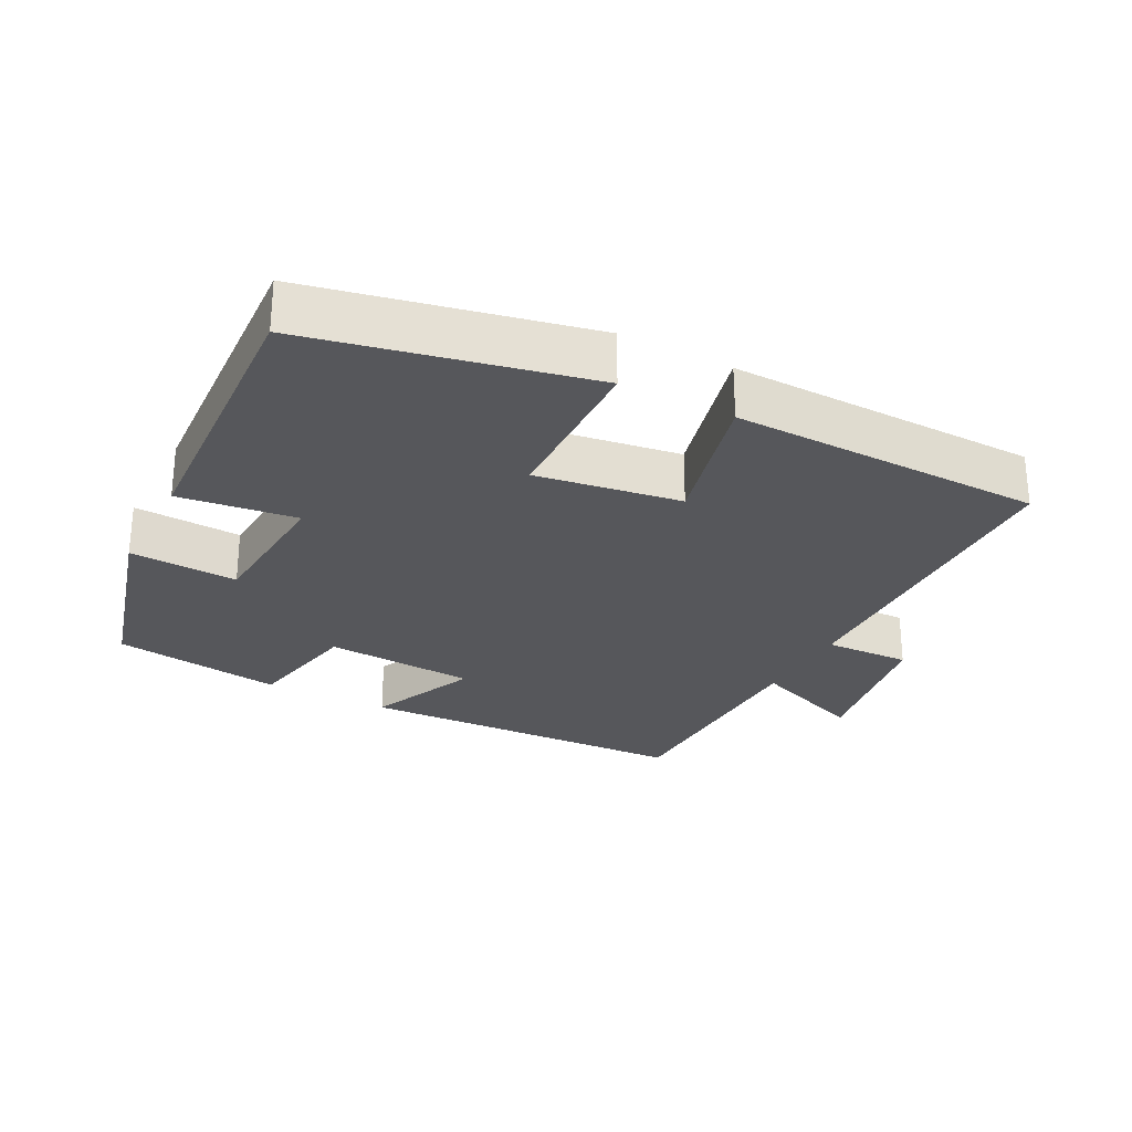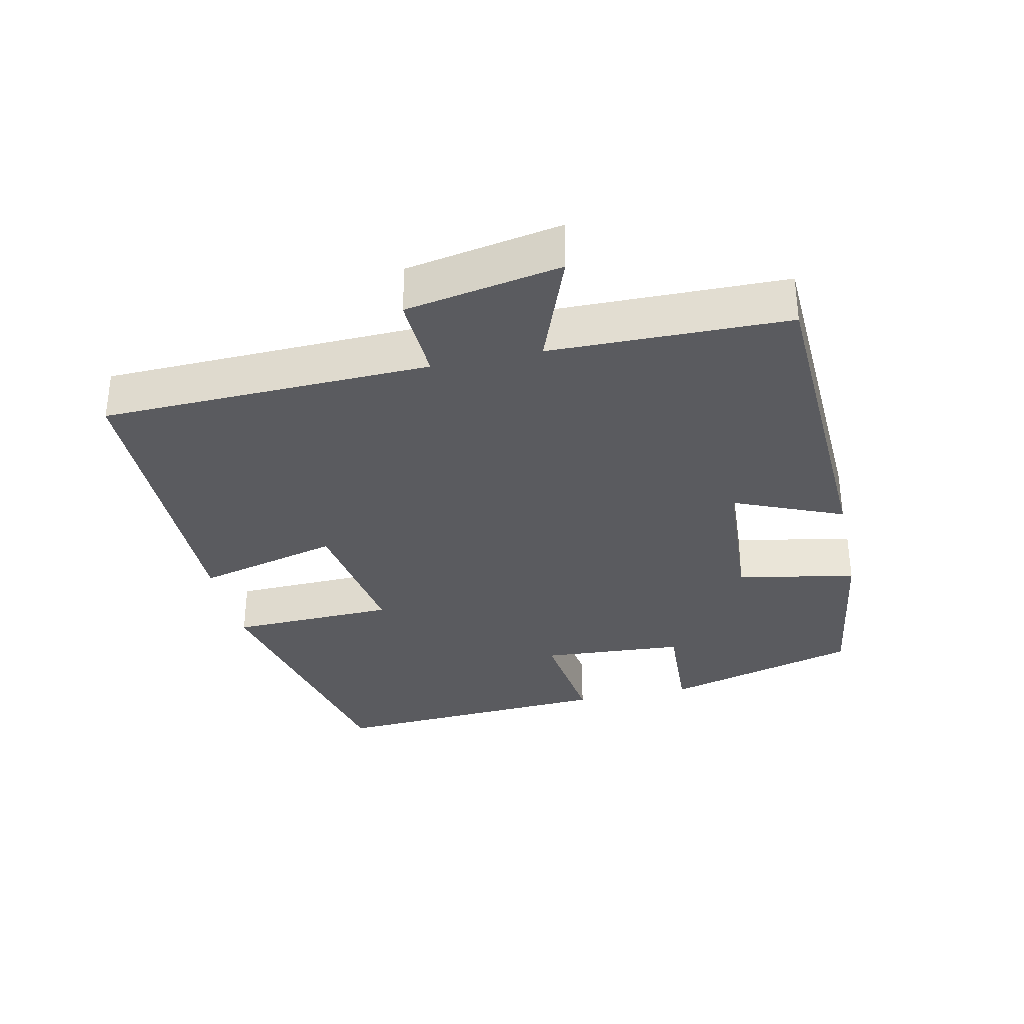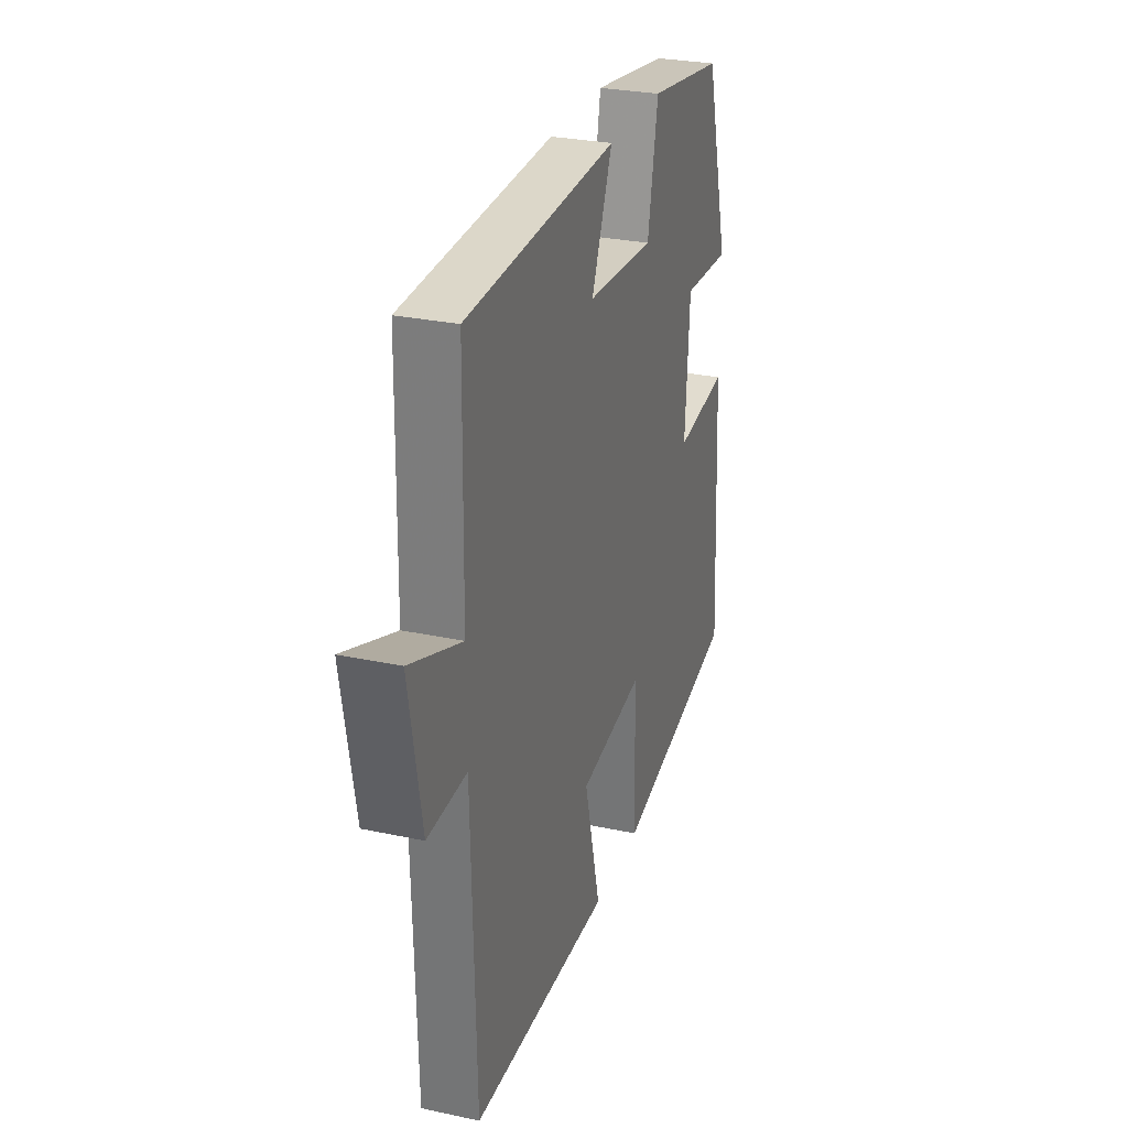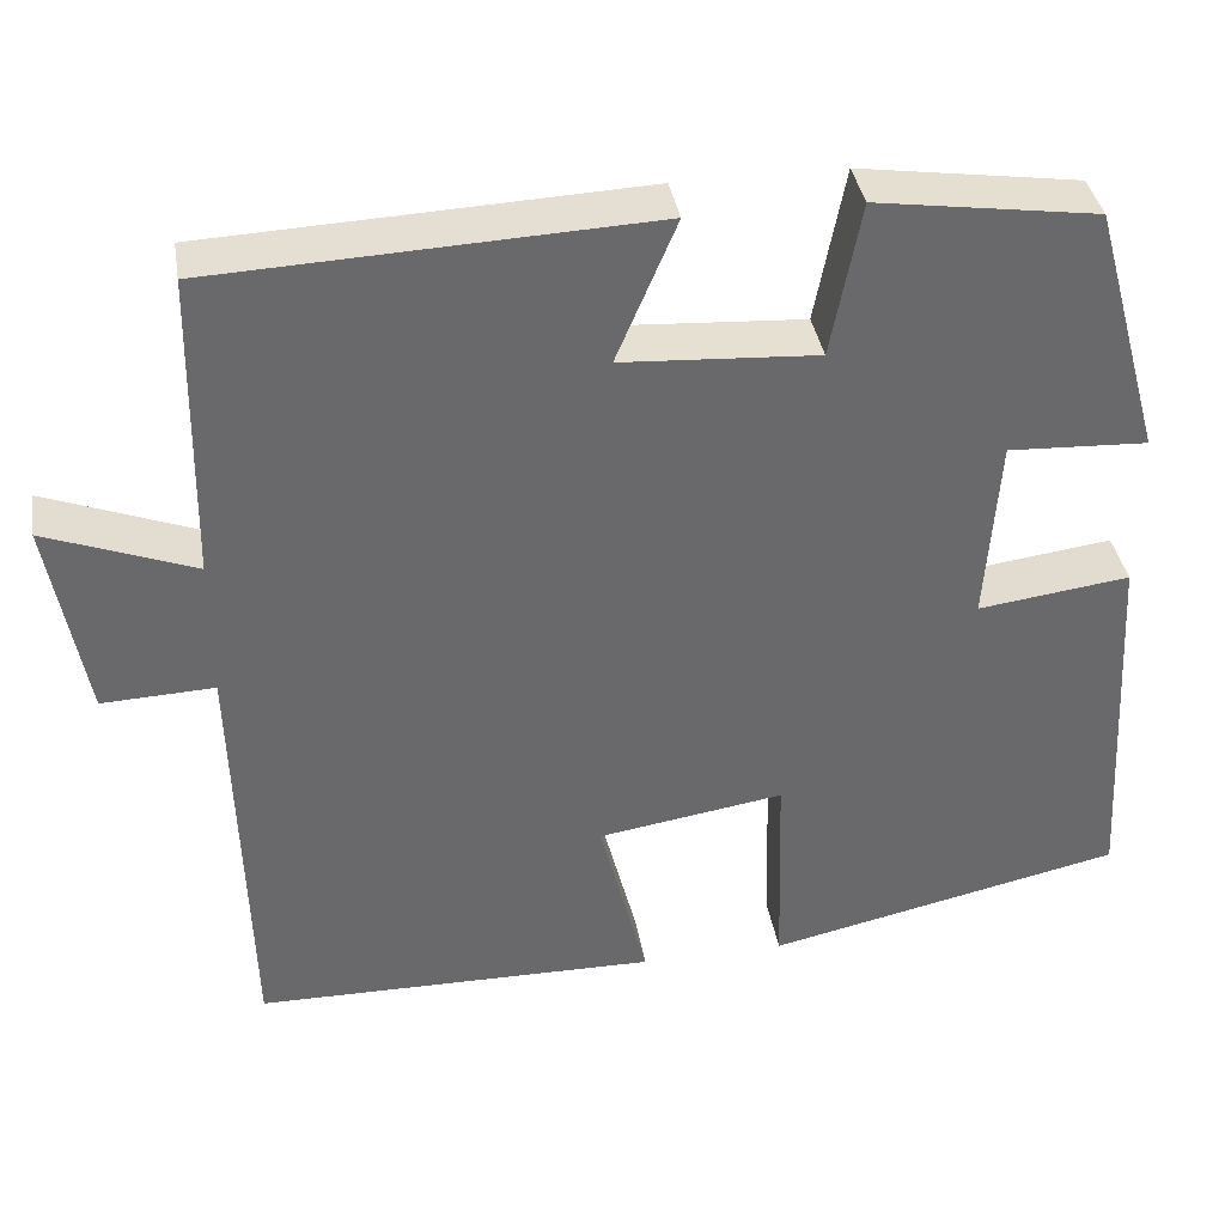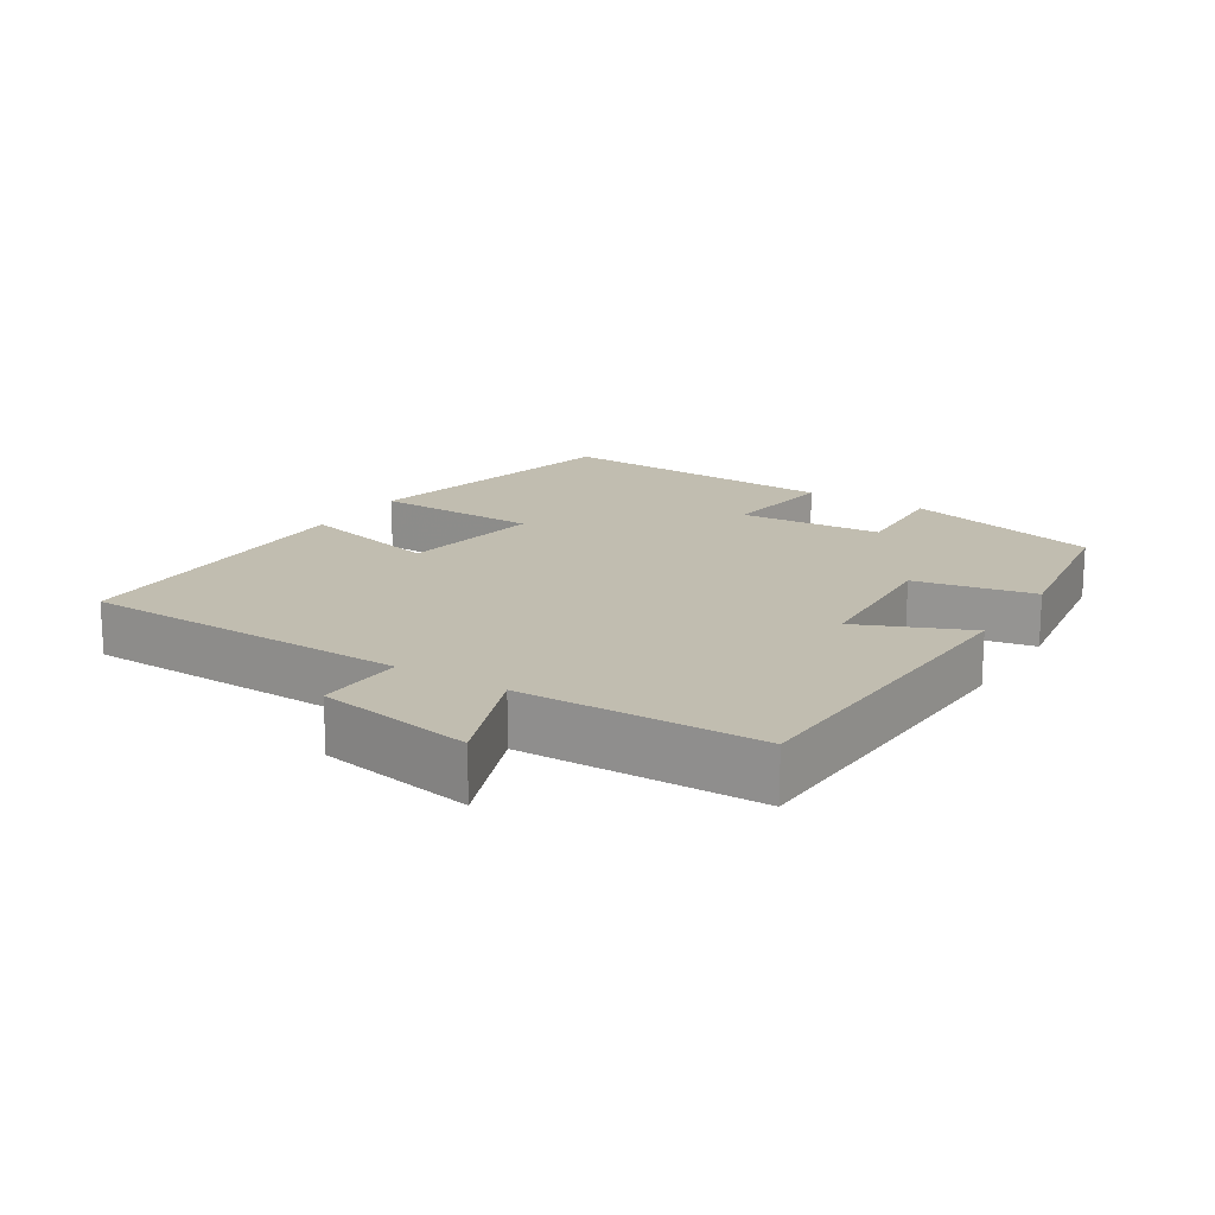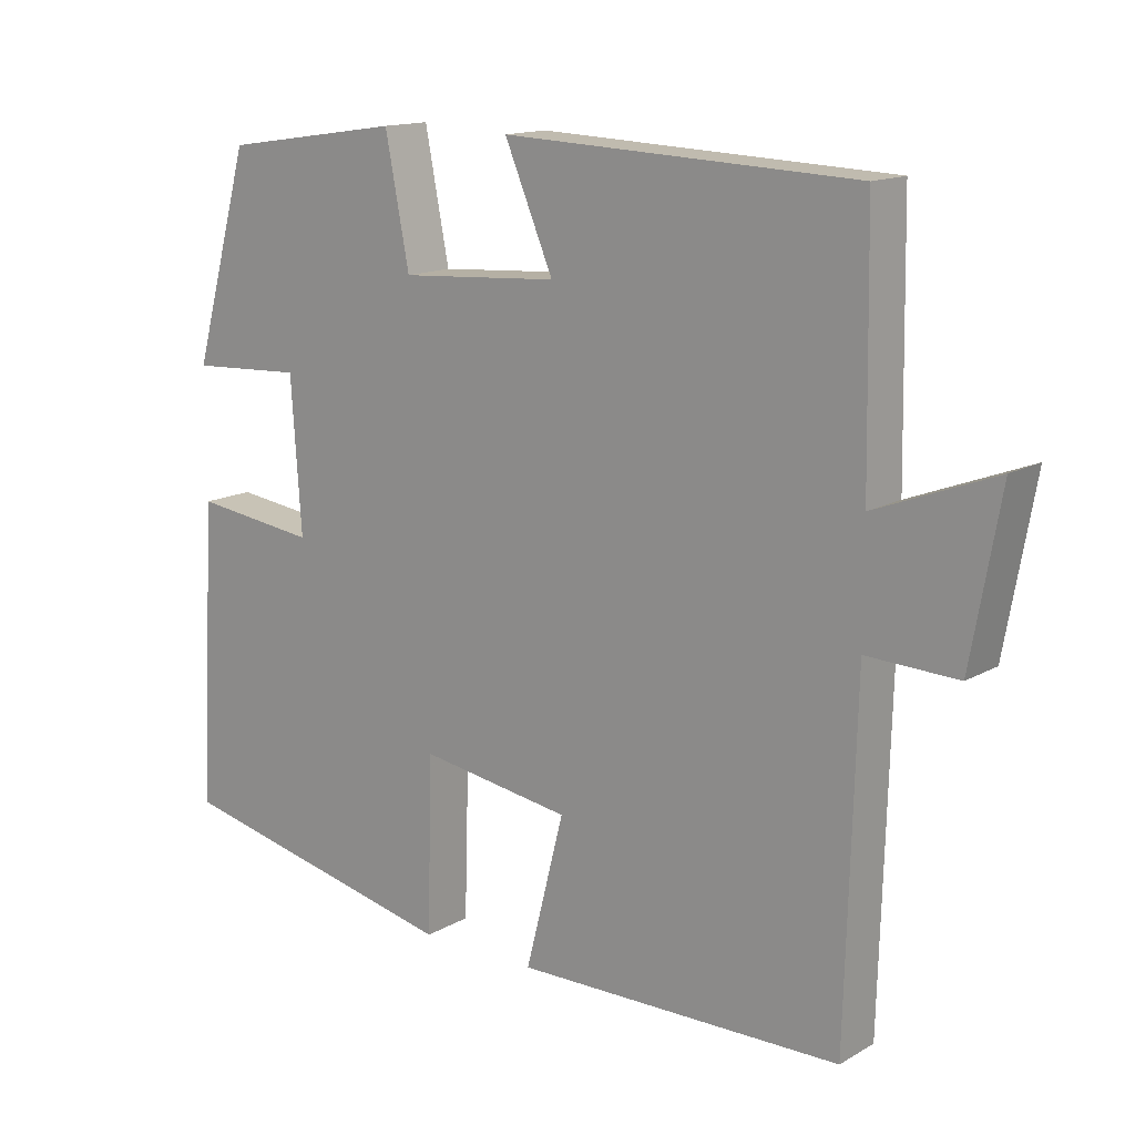
<metadata>
{"format":"obj","ext":"obj","renderer":"f3d","projection":"perspective","resolution":1024,"background":"white","views":[{"elev":-27.3,"azim":152.2,"up":"+Y"},{"elev":-33.1,"azim":-77.6,"up":"+Y"},{"elev":28.2,"azim":-72.0,"up":"+Z"},{"elev":37.6,"azim":-9.5,"up":"+Z"},{"elev":16.7,"azim":-57.9,"up":"+Y"},{"elev":14.4,"azim":-140.9,"up":"+Z"}]}
</metadata>
<code>
v 0.524 0.07 -0.413
v 0.125 0.07 -0.5
v 0.118 0.07 -0.26
v -0.09 0.07 -0.292
v -0.037 0.07 -0.5
v -0.487 0.07 -0.494
v -0.5 0.07 -0.019
v -0.625 0.07 -0.024
v -0.665 0.07 0.2
v -0.5 0.07 0.137
v -0.494 0.07 0.479
v -0.009 0.07 0.5
v -0.076 0.07 0.342
v 0.142 0.07 0.328
v 0.175 0.07 0.5
v 0.421 0.07 0.464
v 0.5 0.07 0.181
v 0.344 0.07 0.189
v 0.33 0.07 -0.019
v 0.5 0.07 0.003
v 0.524 0 -0.413
v 0.125 0 -0.5
v 0.118 0 -0.26
v -0.09 0 -0.292
v -0.037 0 -0.5
v -0.487 0 -0.494
v -0.5 0 -0.019
v -0.625 0 -0.024
v -0.665 0 0.2
v -0.5 0 0.137
v -0.494 0 0.479
v -0.009 0 0.5
v -0.076 0 0.342
v 0.142 0 0.328
v 0.175 0 0.5
v 0.421 0 0.464
v 0.5 0 0.181
v 0.344 0 0.189
v 0.33 0 -0.019
v 0.5 0 0.003
f 19 20 1 2
f 18 19 2 3
f 15 16 17 18
f 14 15 18 3
f 13 14 3 4
f 10 11 12 13
f 10 13 4
f 7 8 9 10
f 6 7 10
f 4 5 6 10
f 22 21 40 39
f 23 22 39 38
f 38 37 36 35
f 23 38 35 34
f 24 23 34 33
f 33 32 31 30
f 24 33 30
f 30 29 28 27
f 30 27 26
f 30 26 25 24
f 1 21 22 2
f 2 22 23 3
f 3 23 24 4
f 4 24 25 5
f 5 25 26 6
f 6 26 27 7
f 7 27 28 8
f 8 28 29 9
f 9 29 30 10
f 10 30 31 11
f 11 31 32 12
f 12 32 33 13
f 13 33 34 14
f 14 34 35 15
f 15 35 36 16
f 16 36 37 17
f 17 37 38 18
f 18 38 39 19
f 19 39 40 20
f 20 40 21 1

</code>
